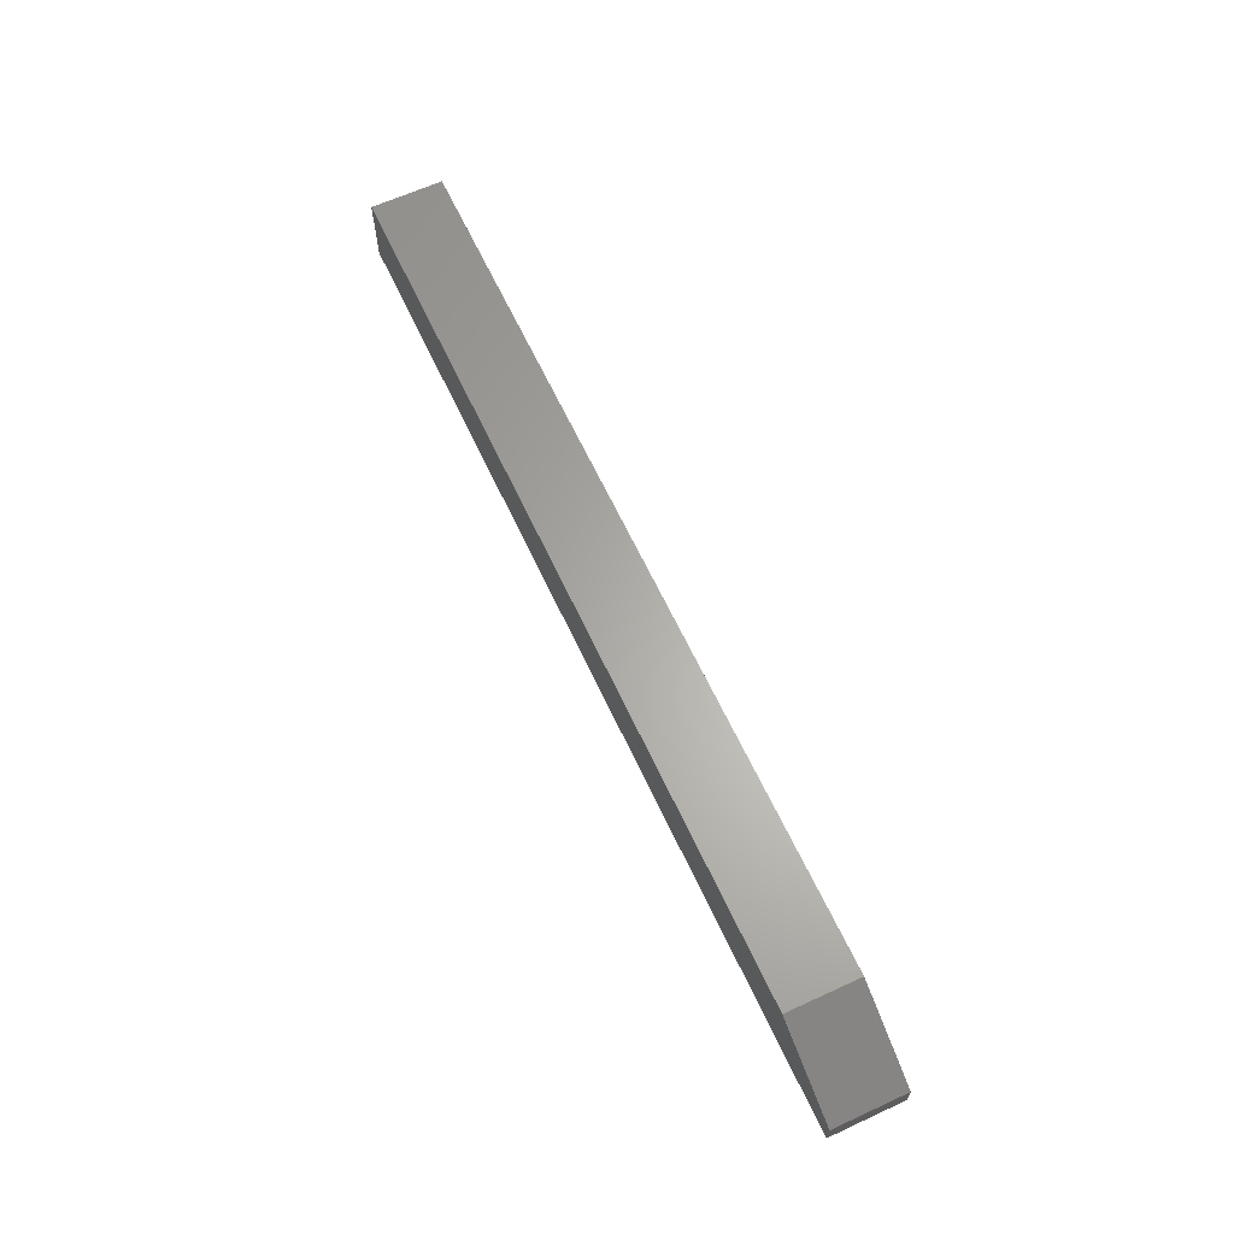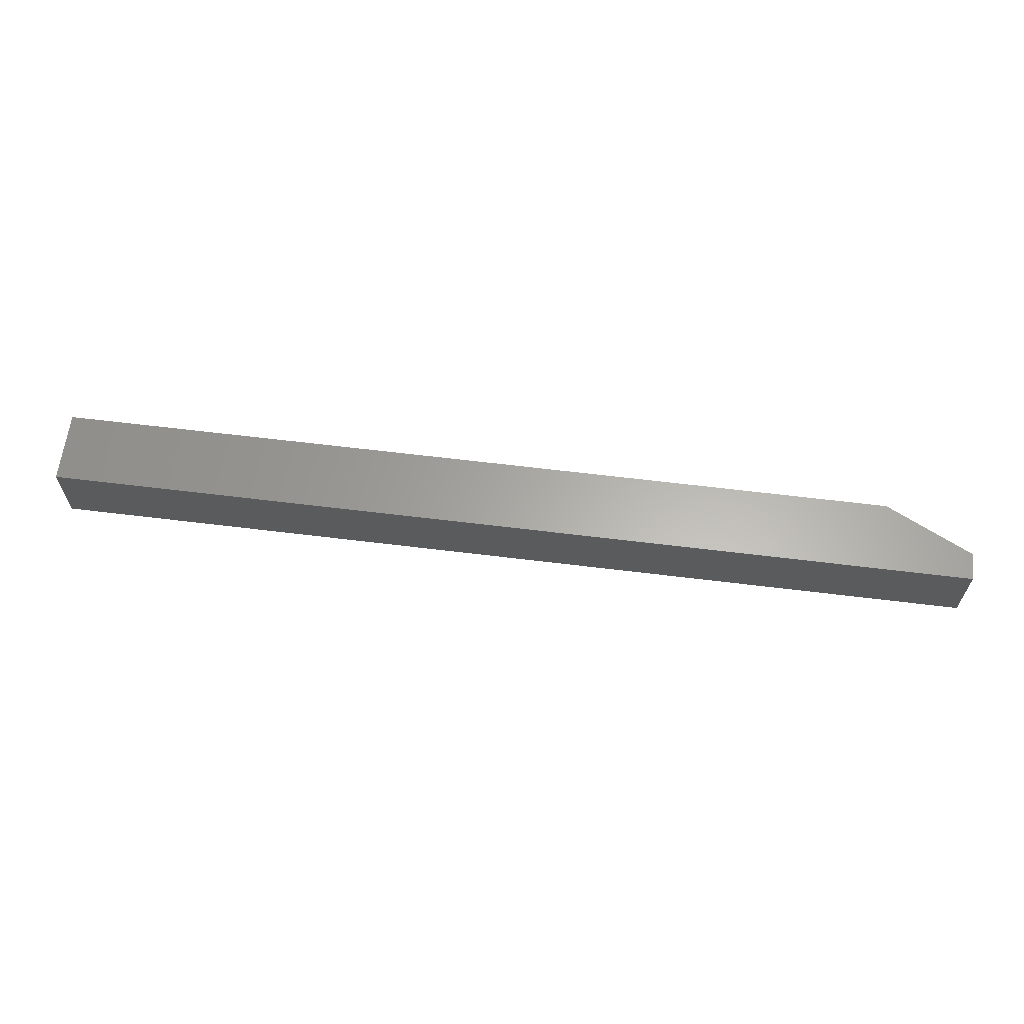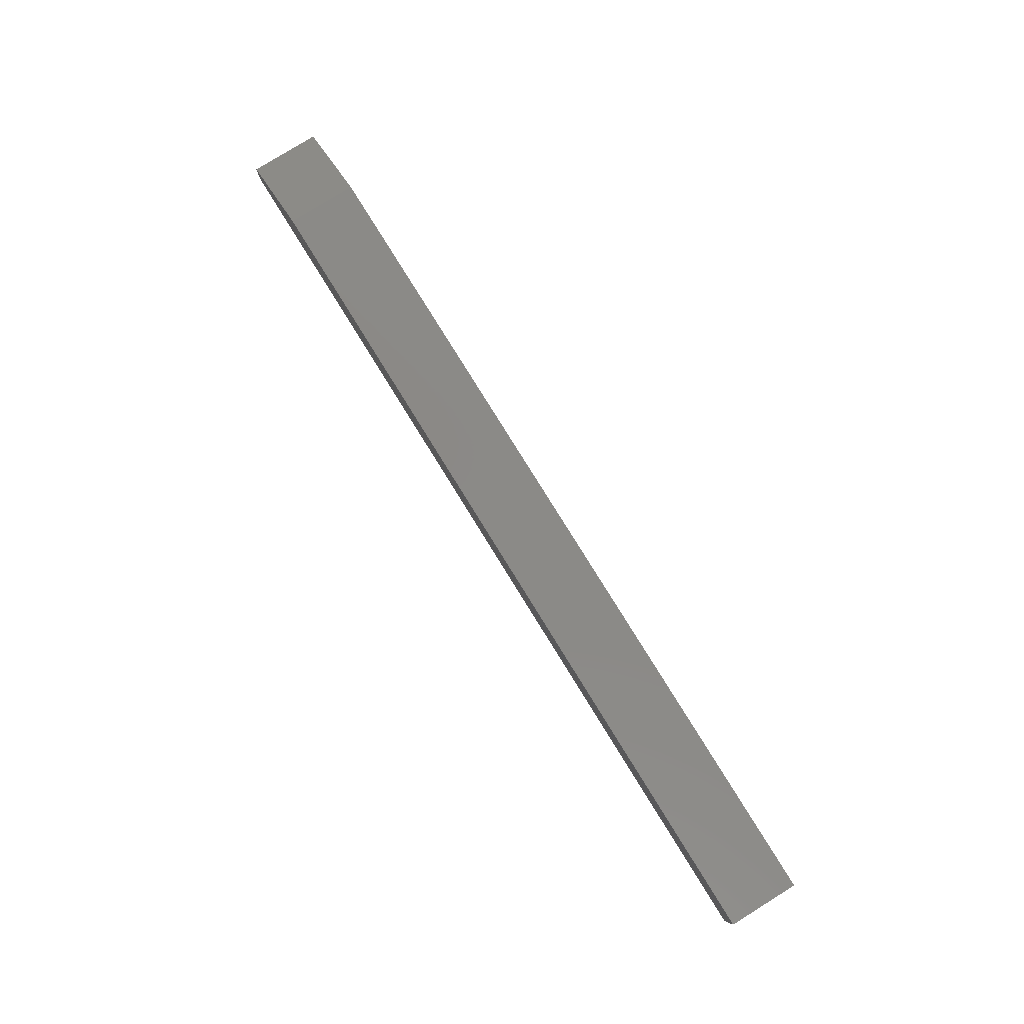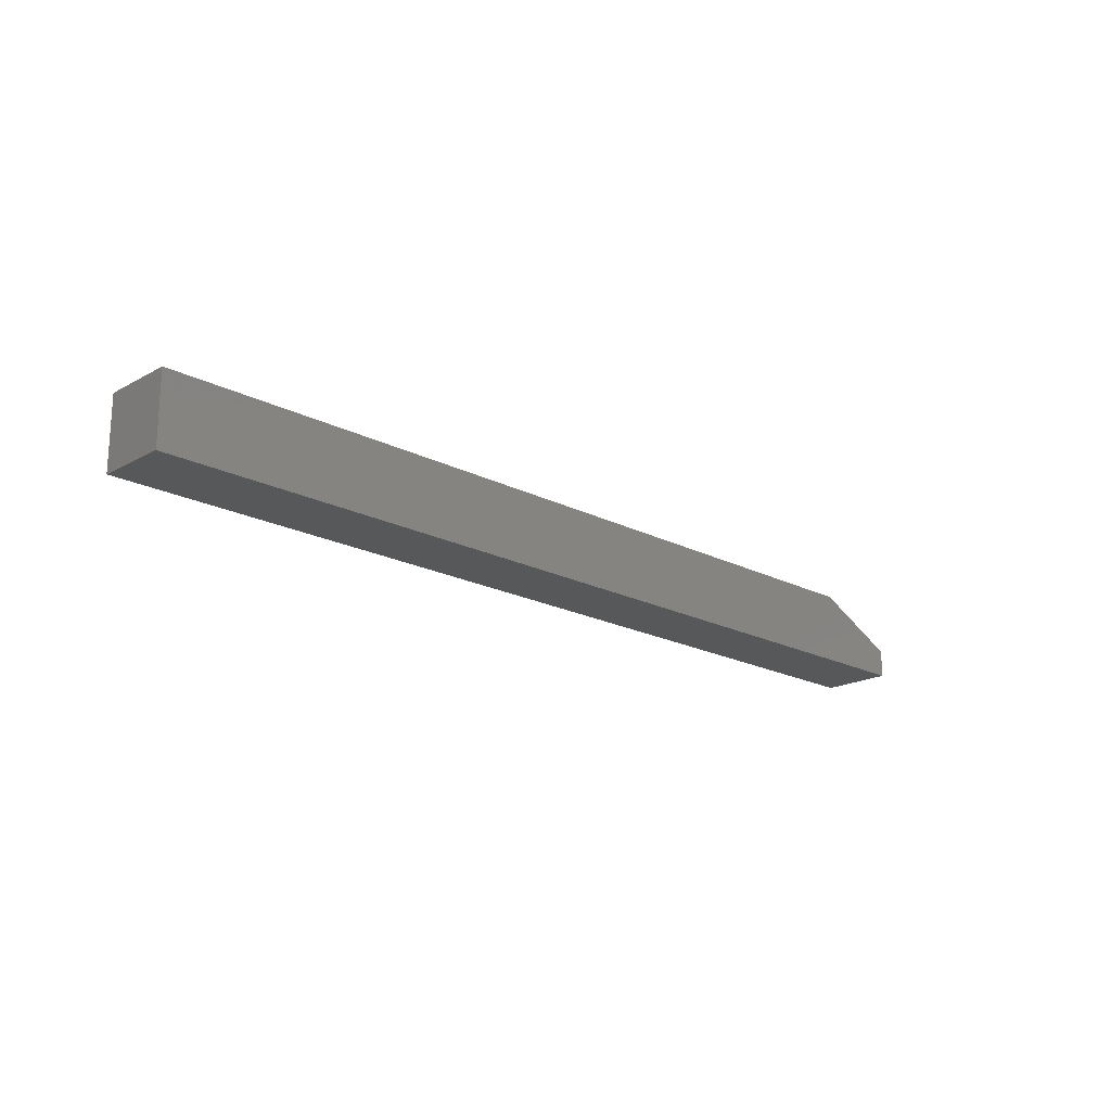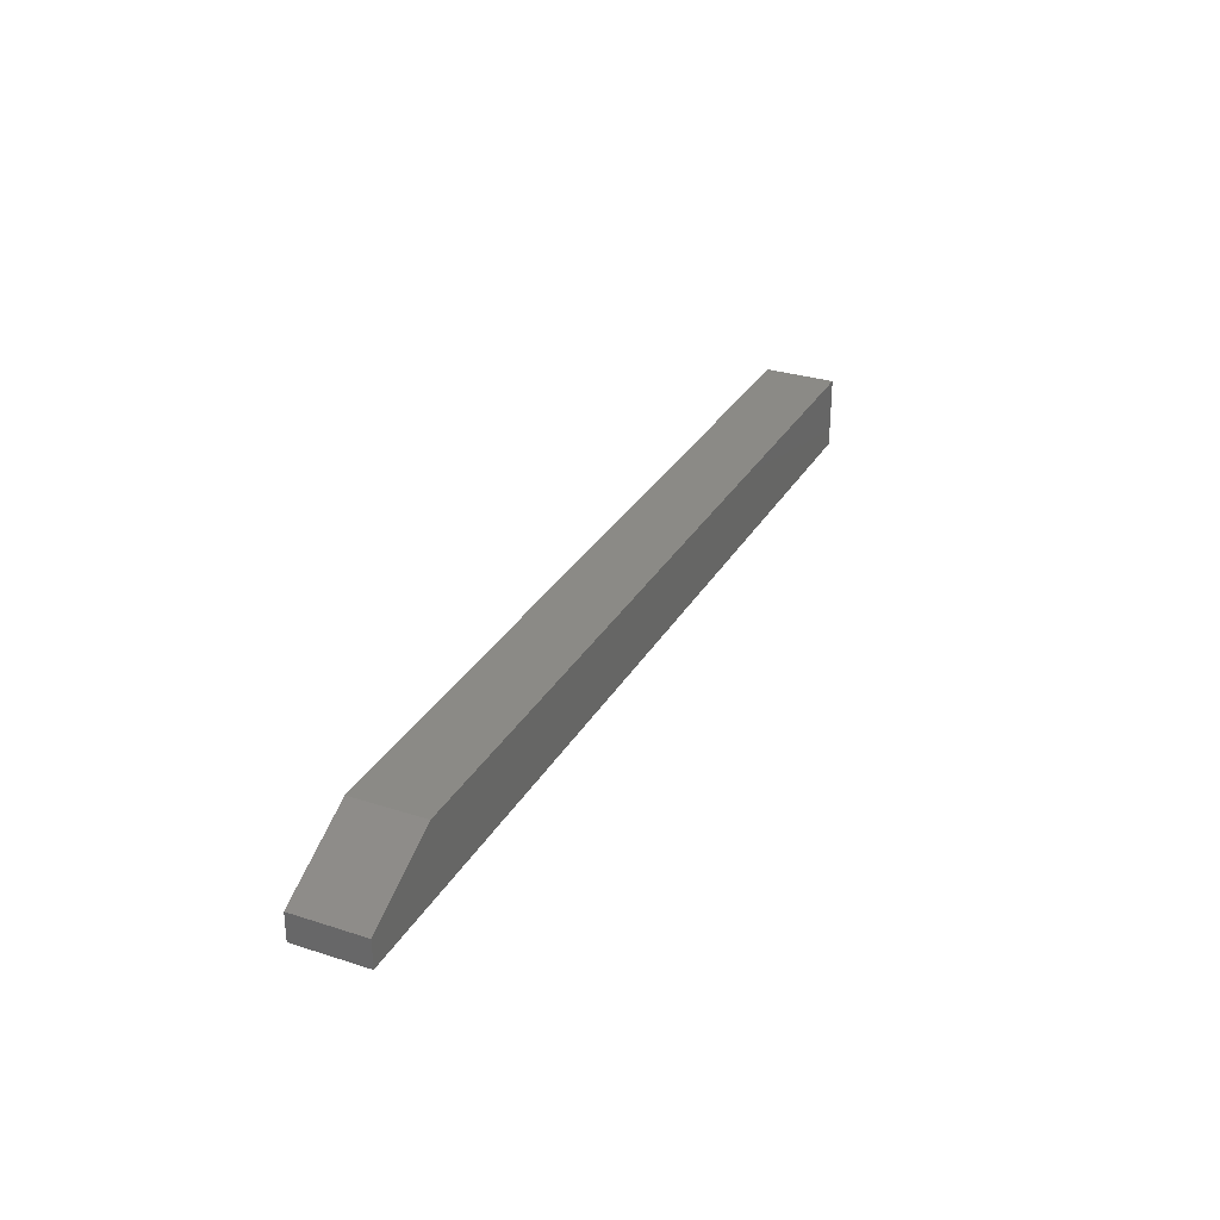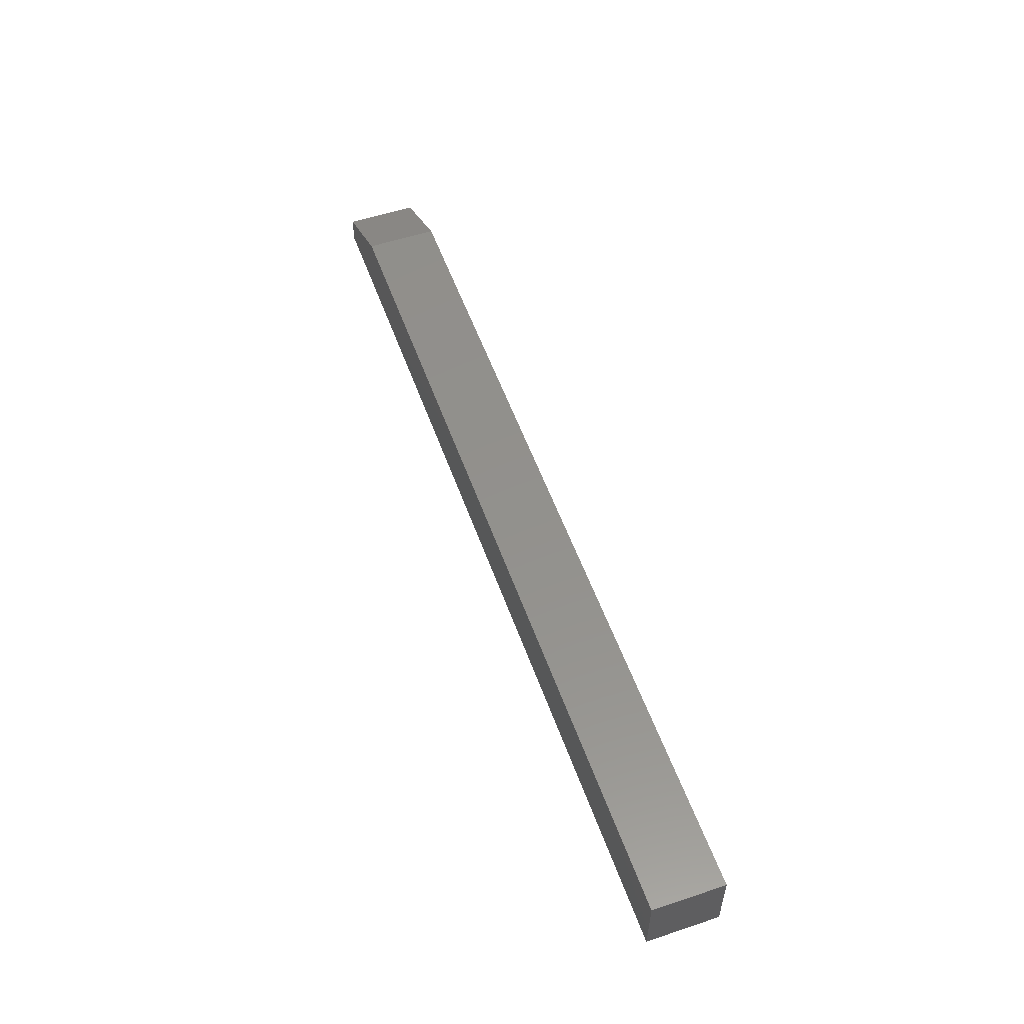
<metadata>
{"format":"stl","ext":"stl","renderer":"f3d","projection":"perspective","resolution":1024,"background":"white","views":[{"elev":63.7,"azim":65.1,"up":"+Y"},{"elev":63.0,"azim":7.1,"up":"+Z"},{"elev":79.7,"azim":-121.8,"up":"+Y"},{"elev":-19.2,"azim":-44.2,"up":"+Y"},{"elev":30.2,"azim":115.0,"up":"+Y"},{"elev":54.4,"azim":-109.4,"up":"+Y"}]}
</metadata>
<code>
# stl→obj: 10 verts, 16 faces
v 0.75 -0.05724 -0.05724
v 0.75 -0.01308 -0.05724
v 0.75 -0.05724 0.05724
v 0.75 -0.01308 0.05724
v -0.75 0.05724 0.05724
v -0.75 -0.05724 0.05724
v 0.6094 0.05724 0.05724
v -0.75 0.05724 -0.05724
v 0.6094 0.05724 -0.05724
v -0.75 -0.05724 -0.05724
f 1 2 3
f 3 2 4
f 5 6 7
f 7 6 3
f 7 3 4
f 8 5 9
f 9 5 7
f 10 8 1
f 1 8 9
f 1 9 2
f 4 2 7
f 7 2 9
f 10 6 8
f 8 6 5
f 6 10 3
f 3 10 1

</code>
